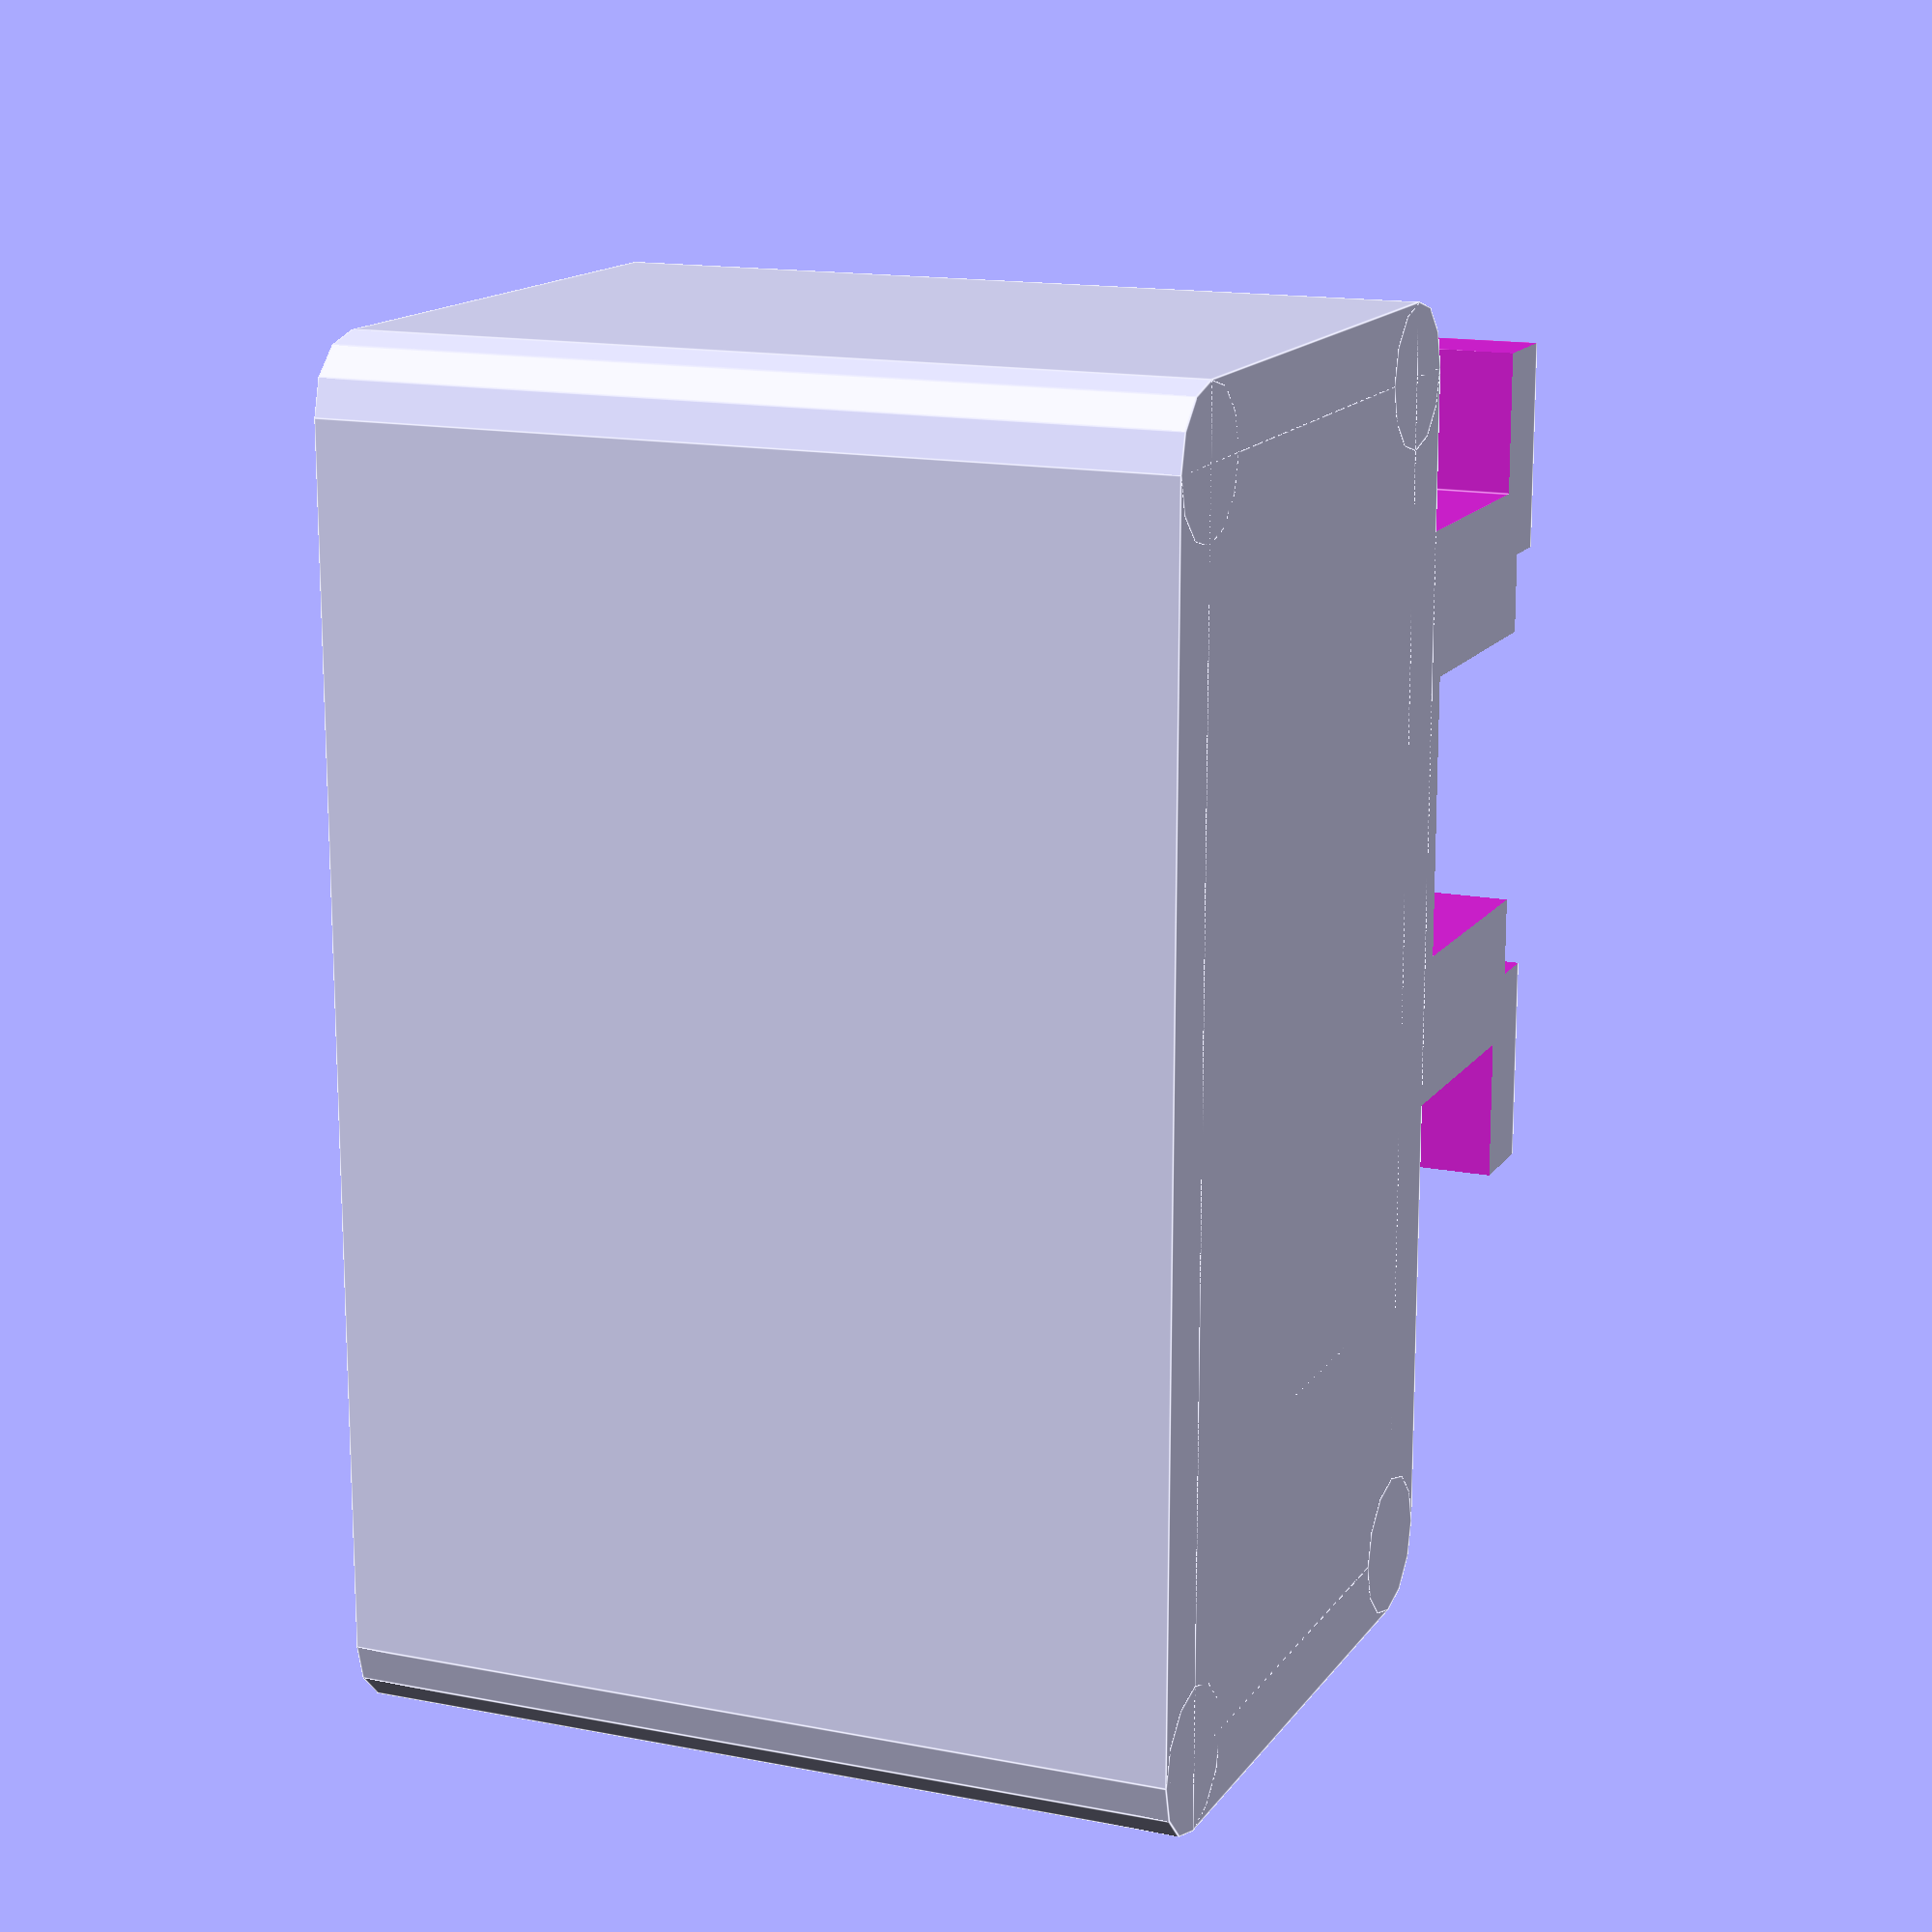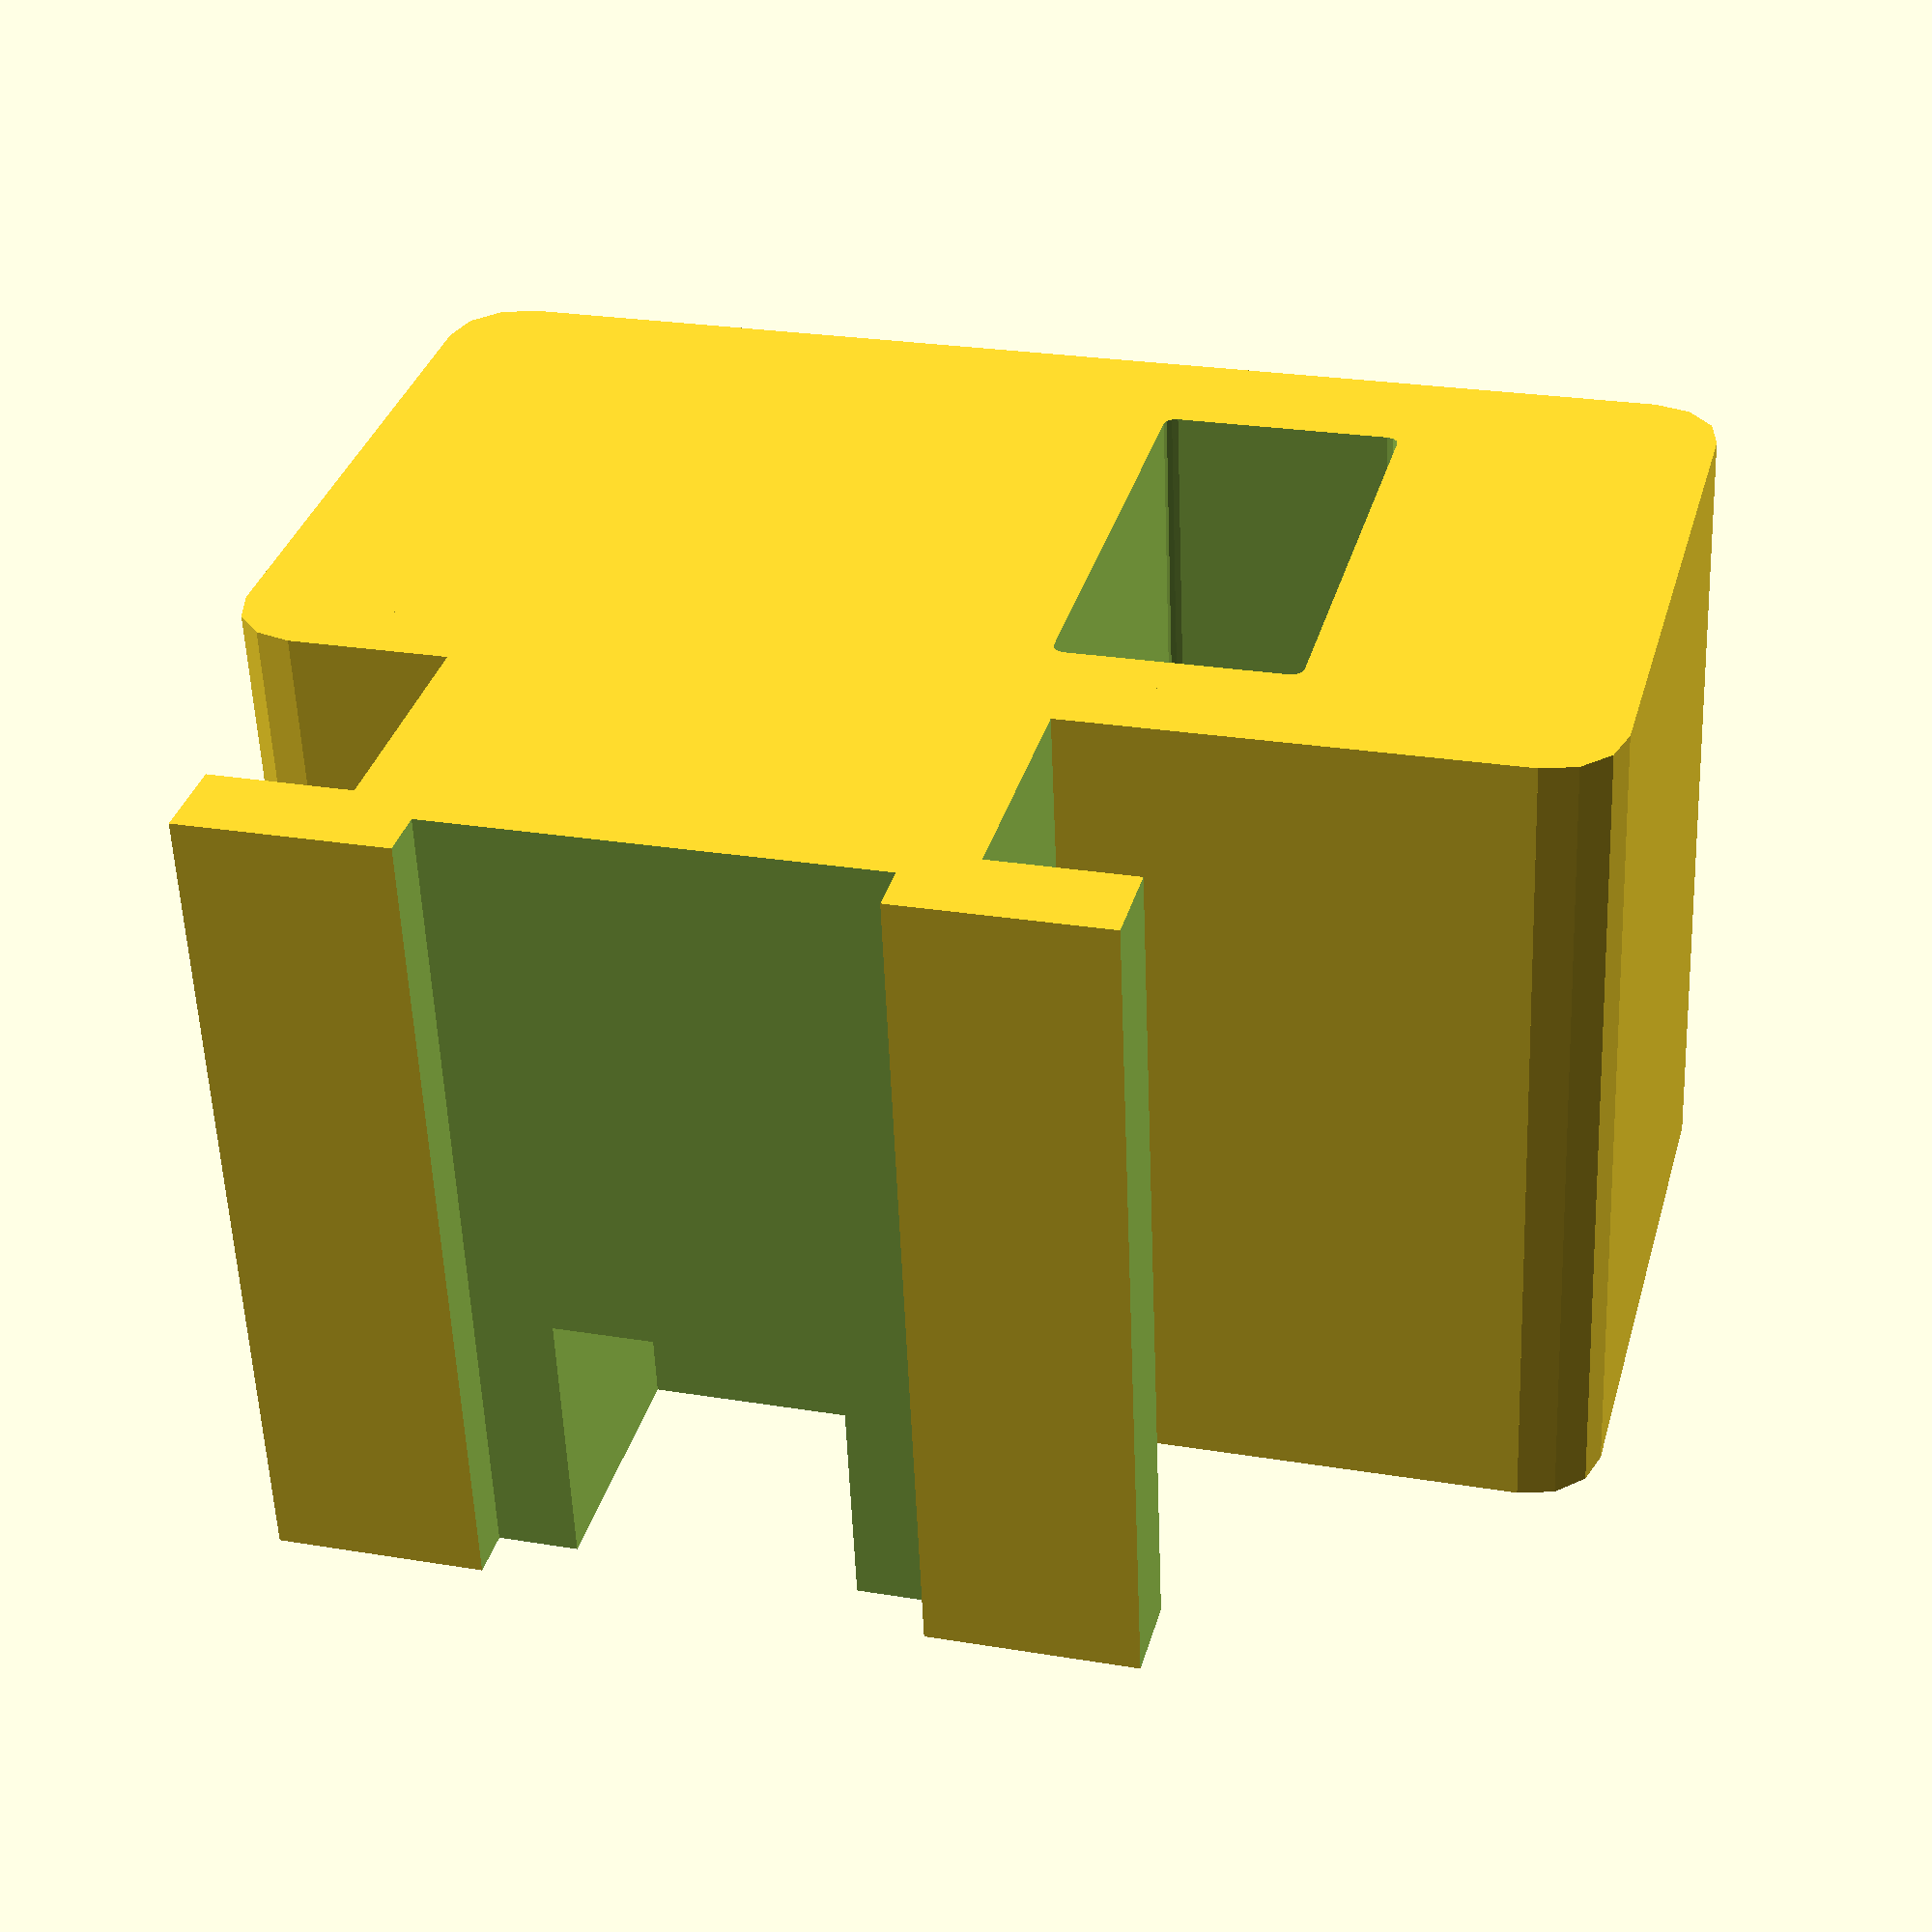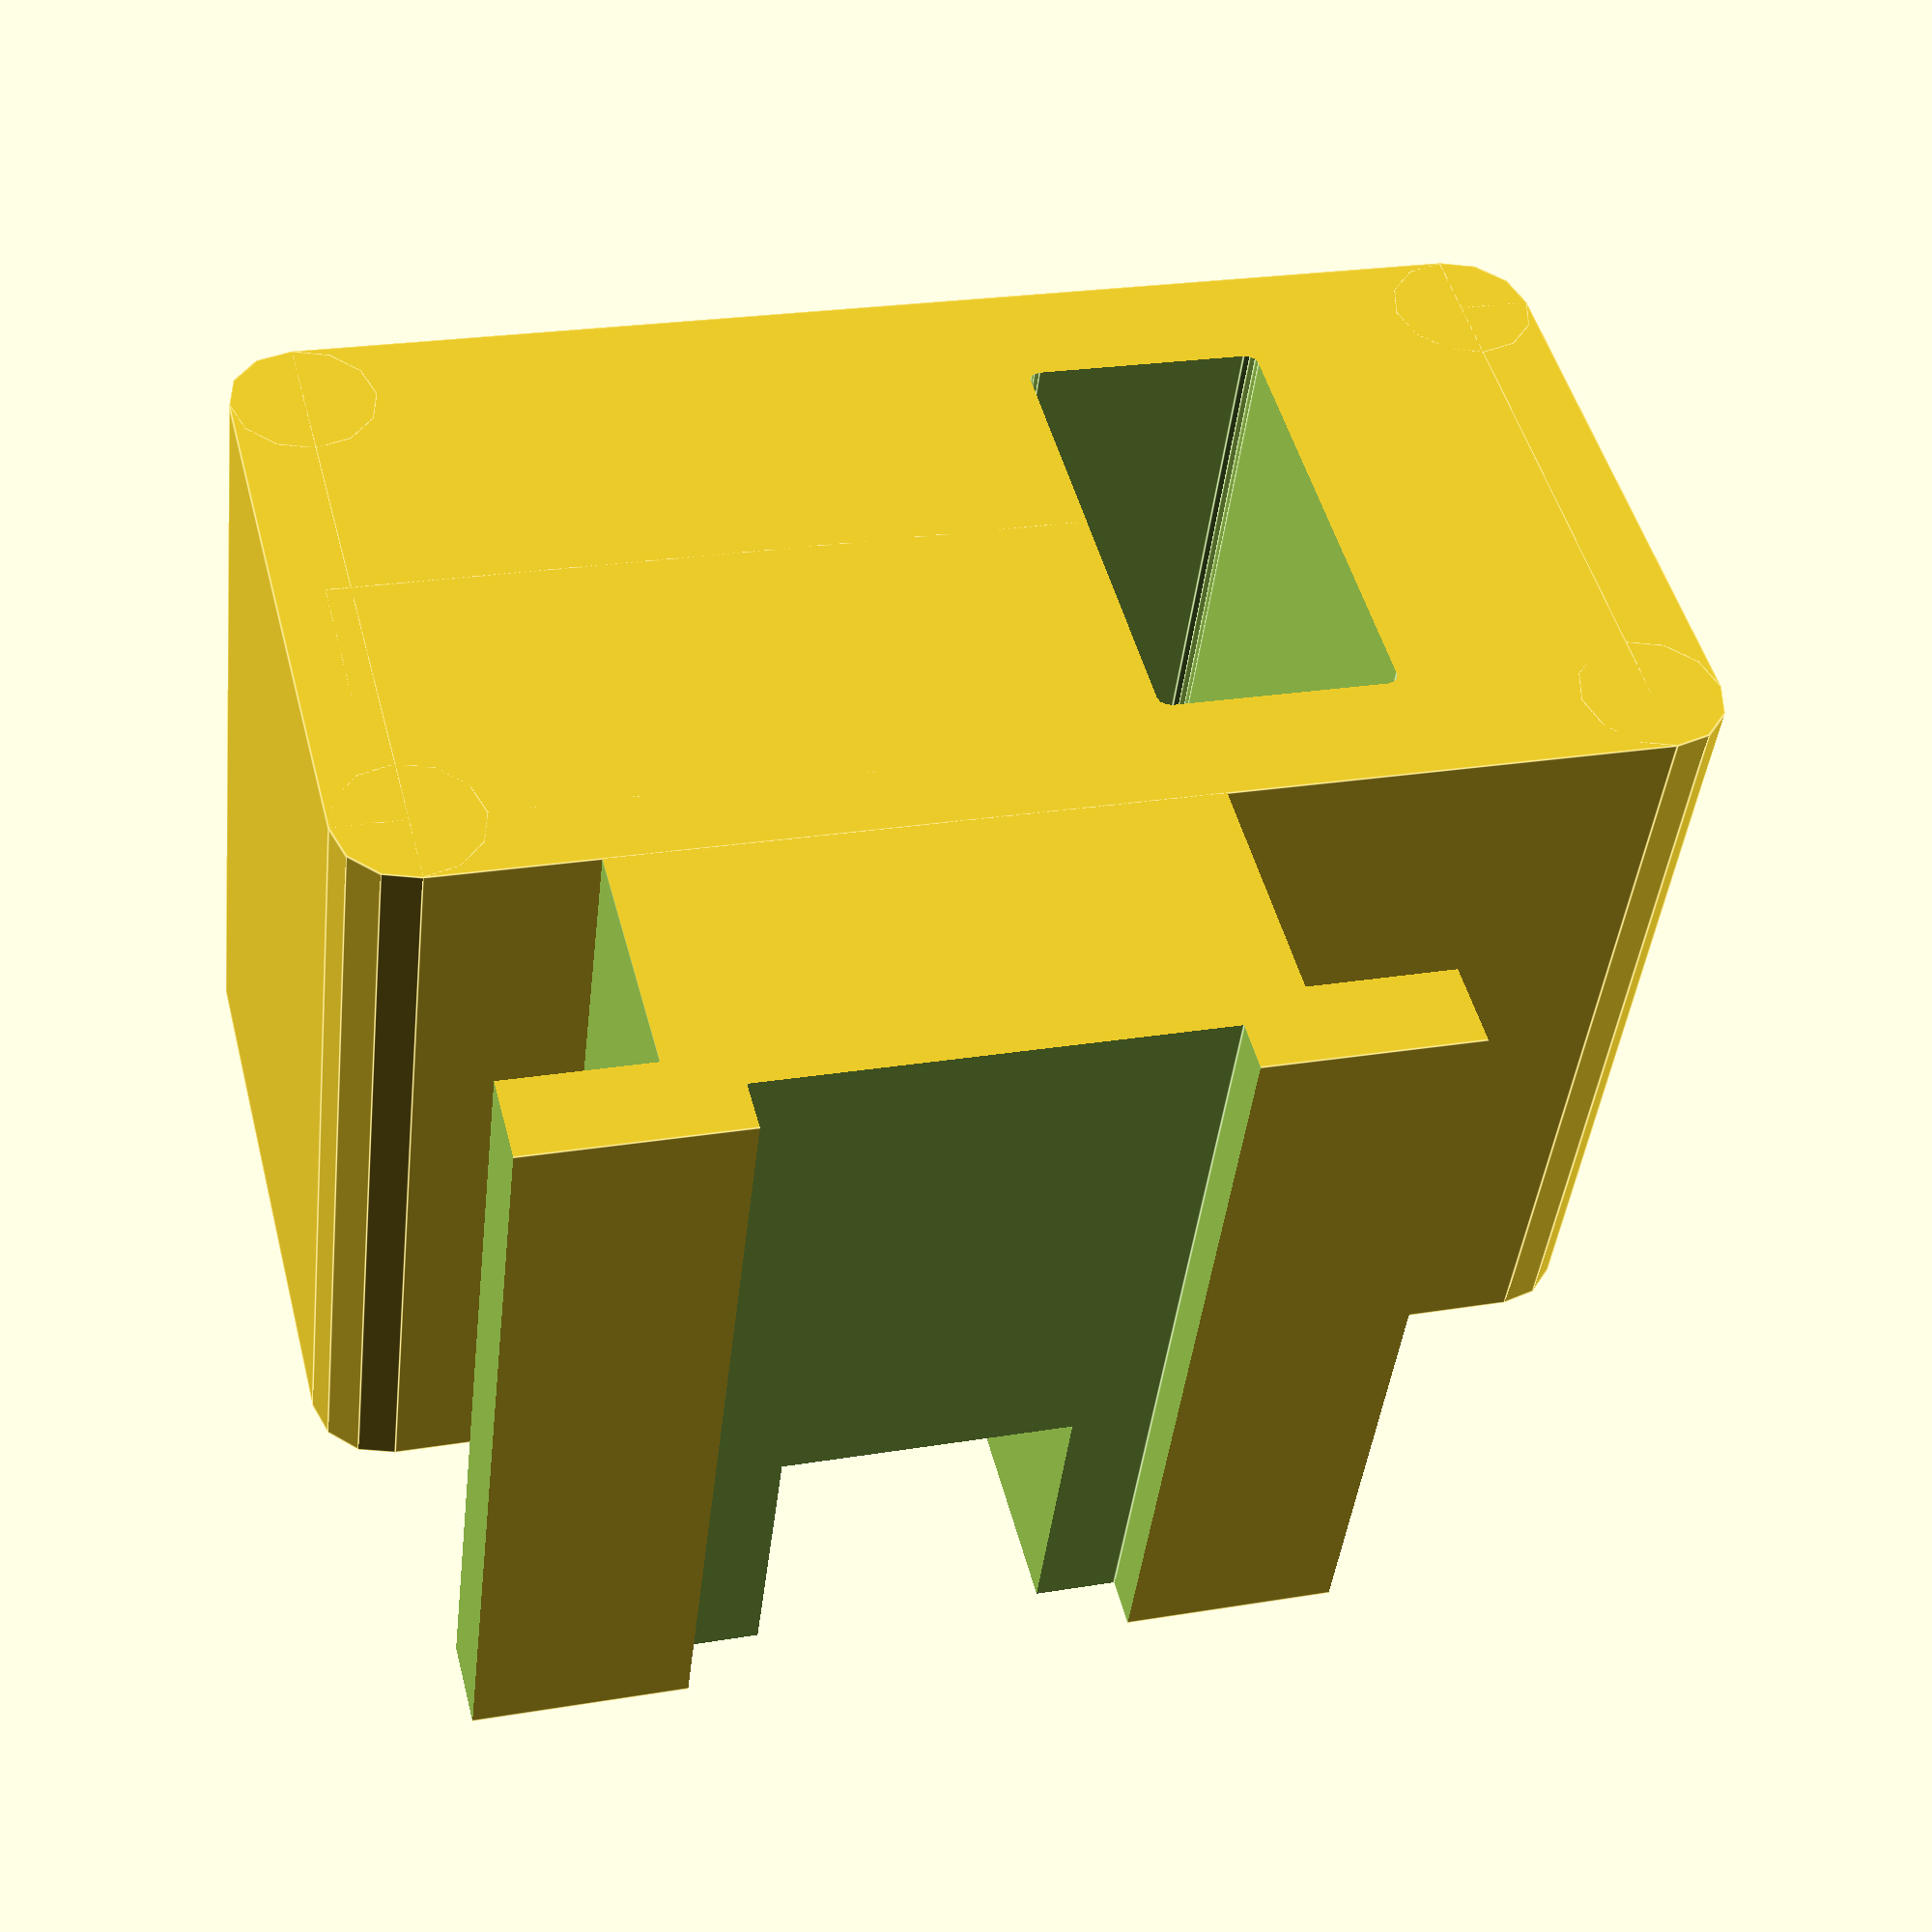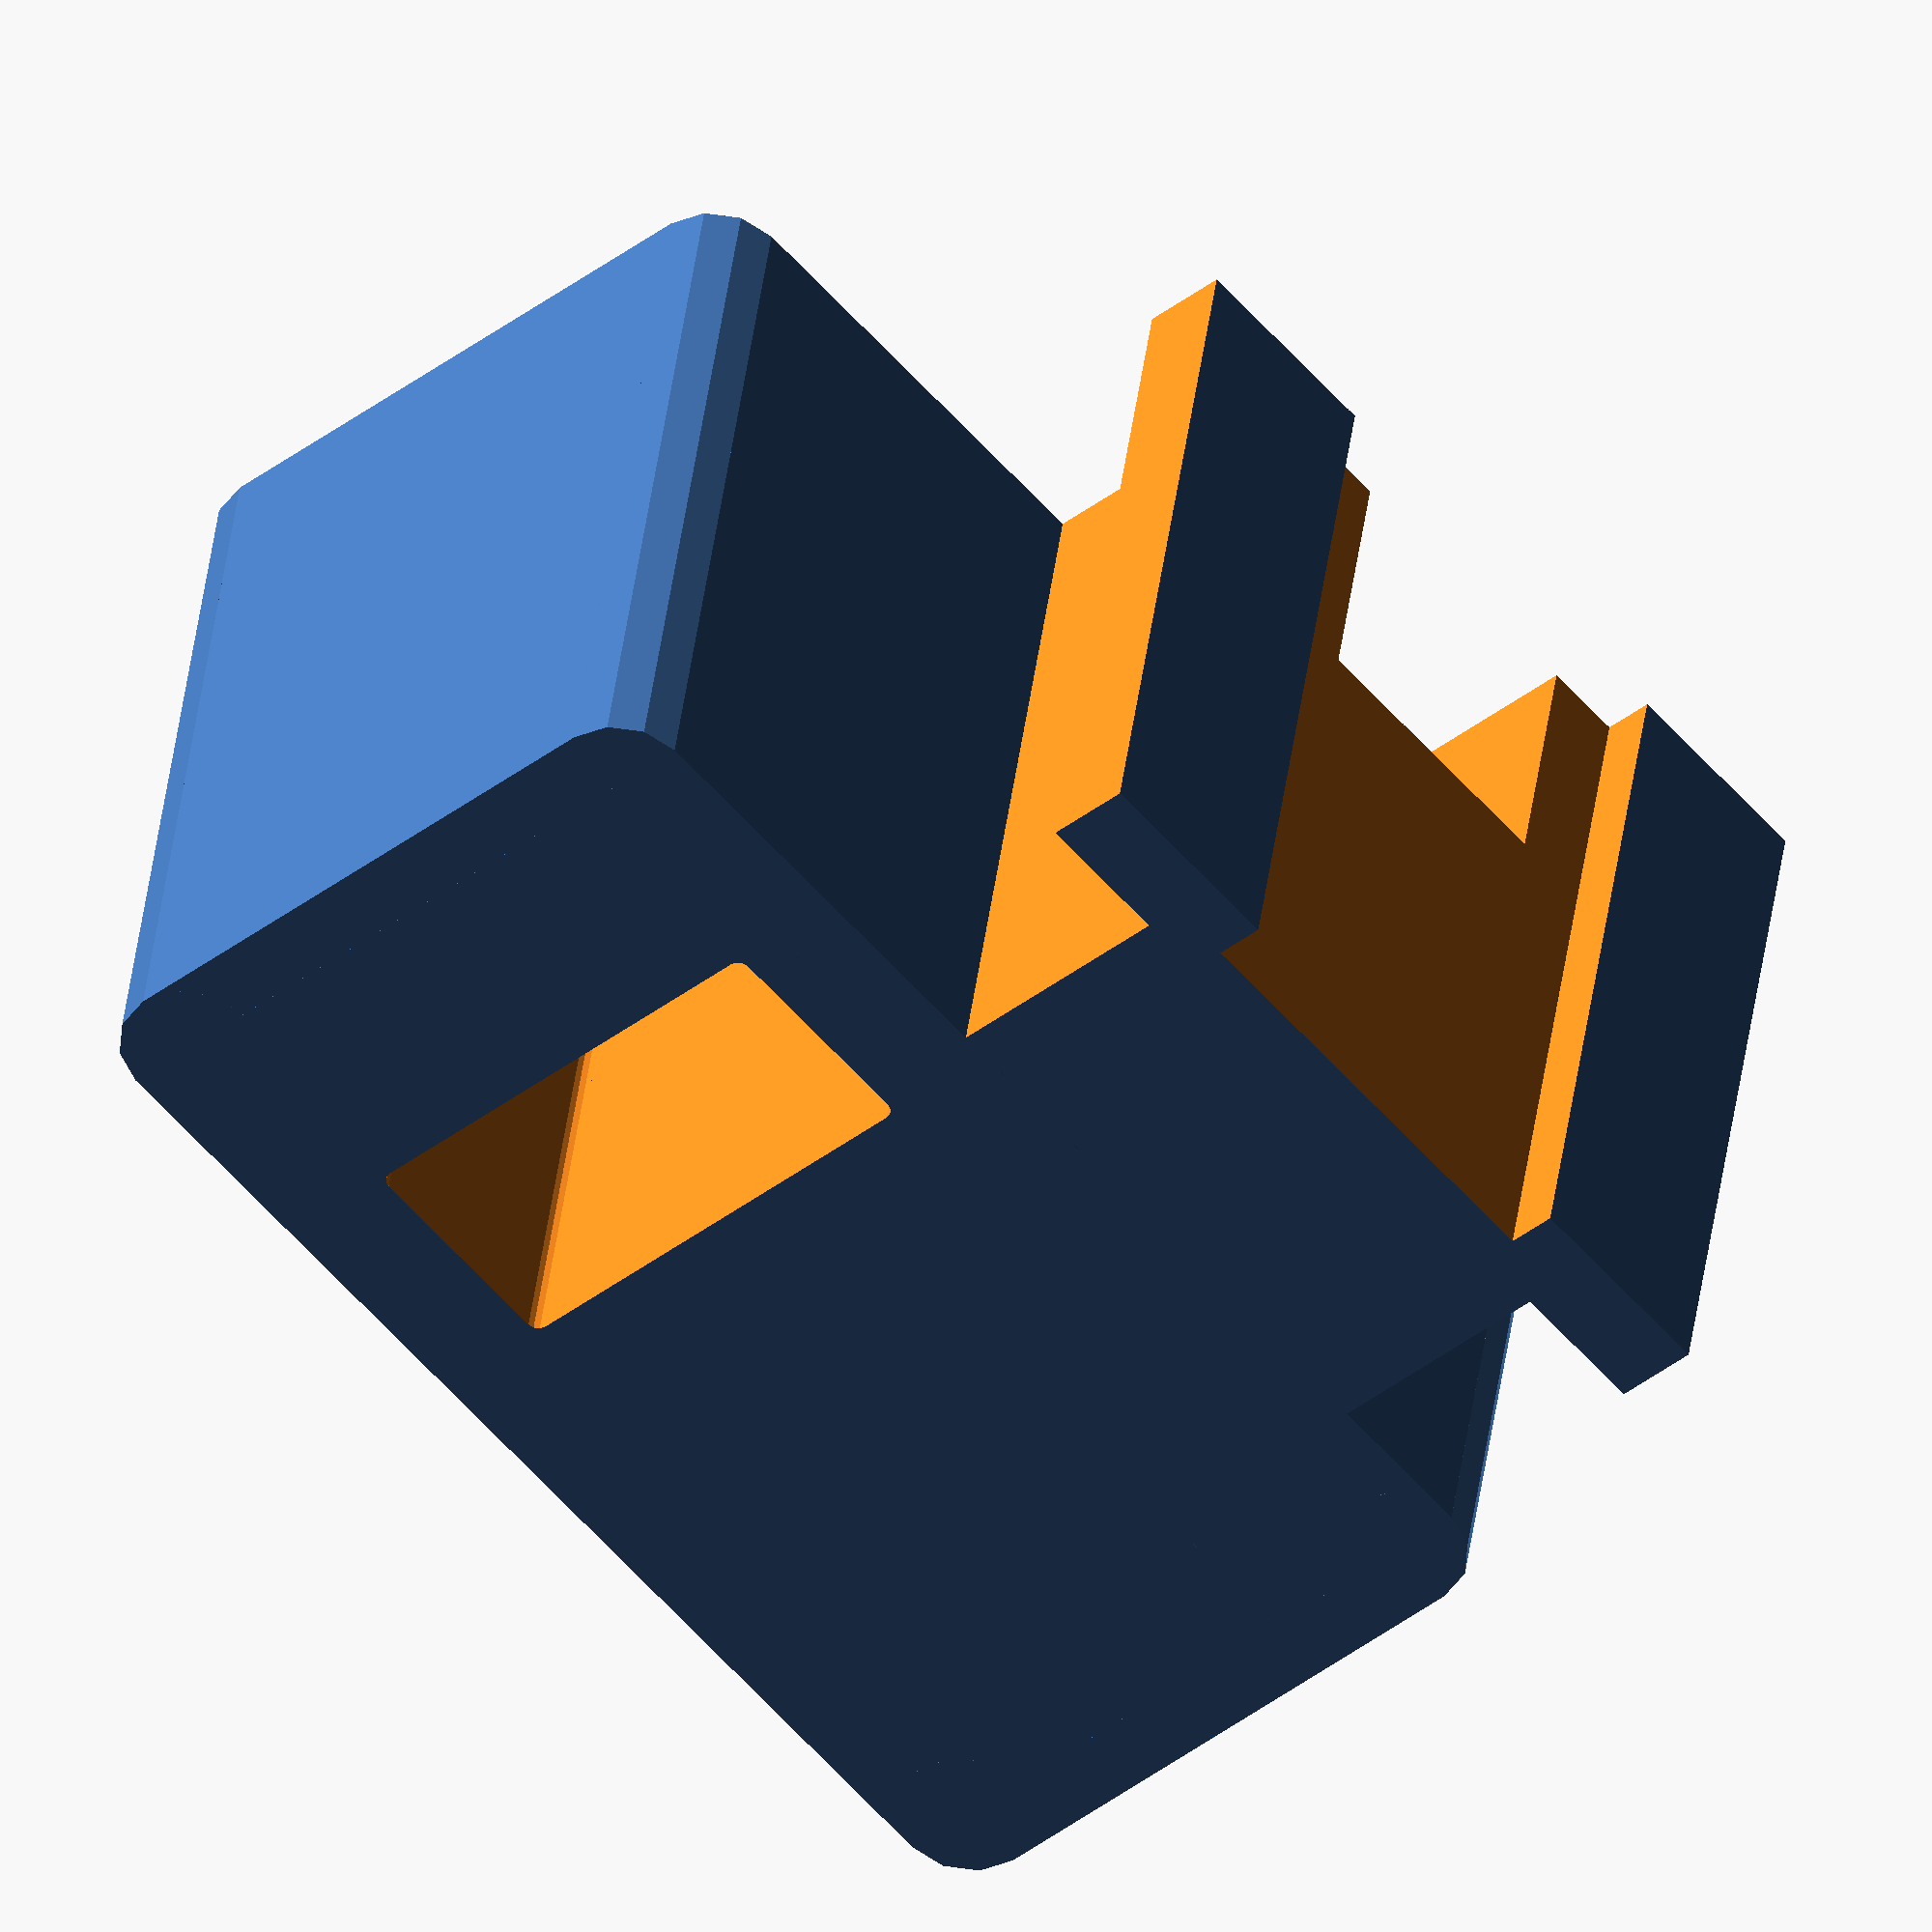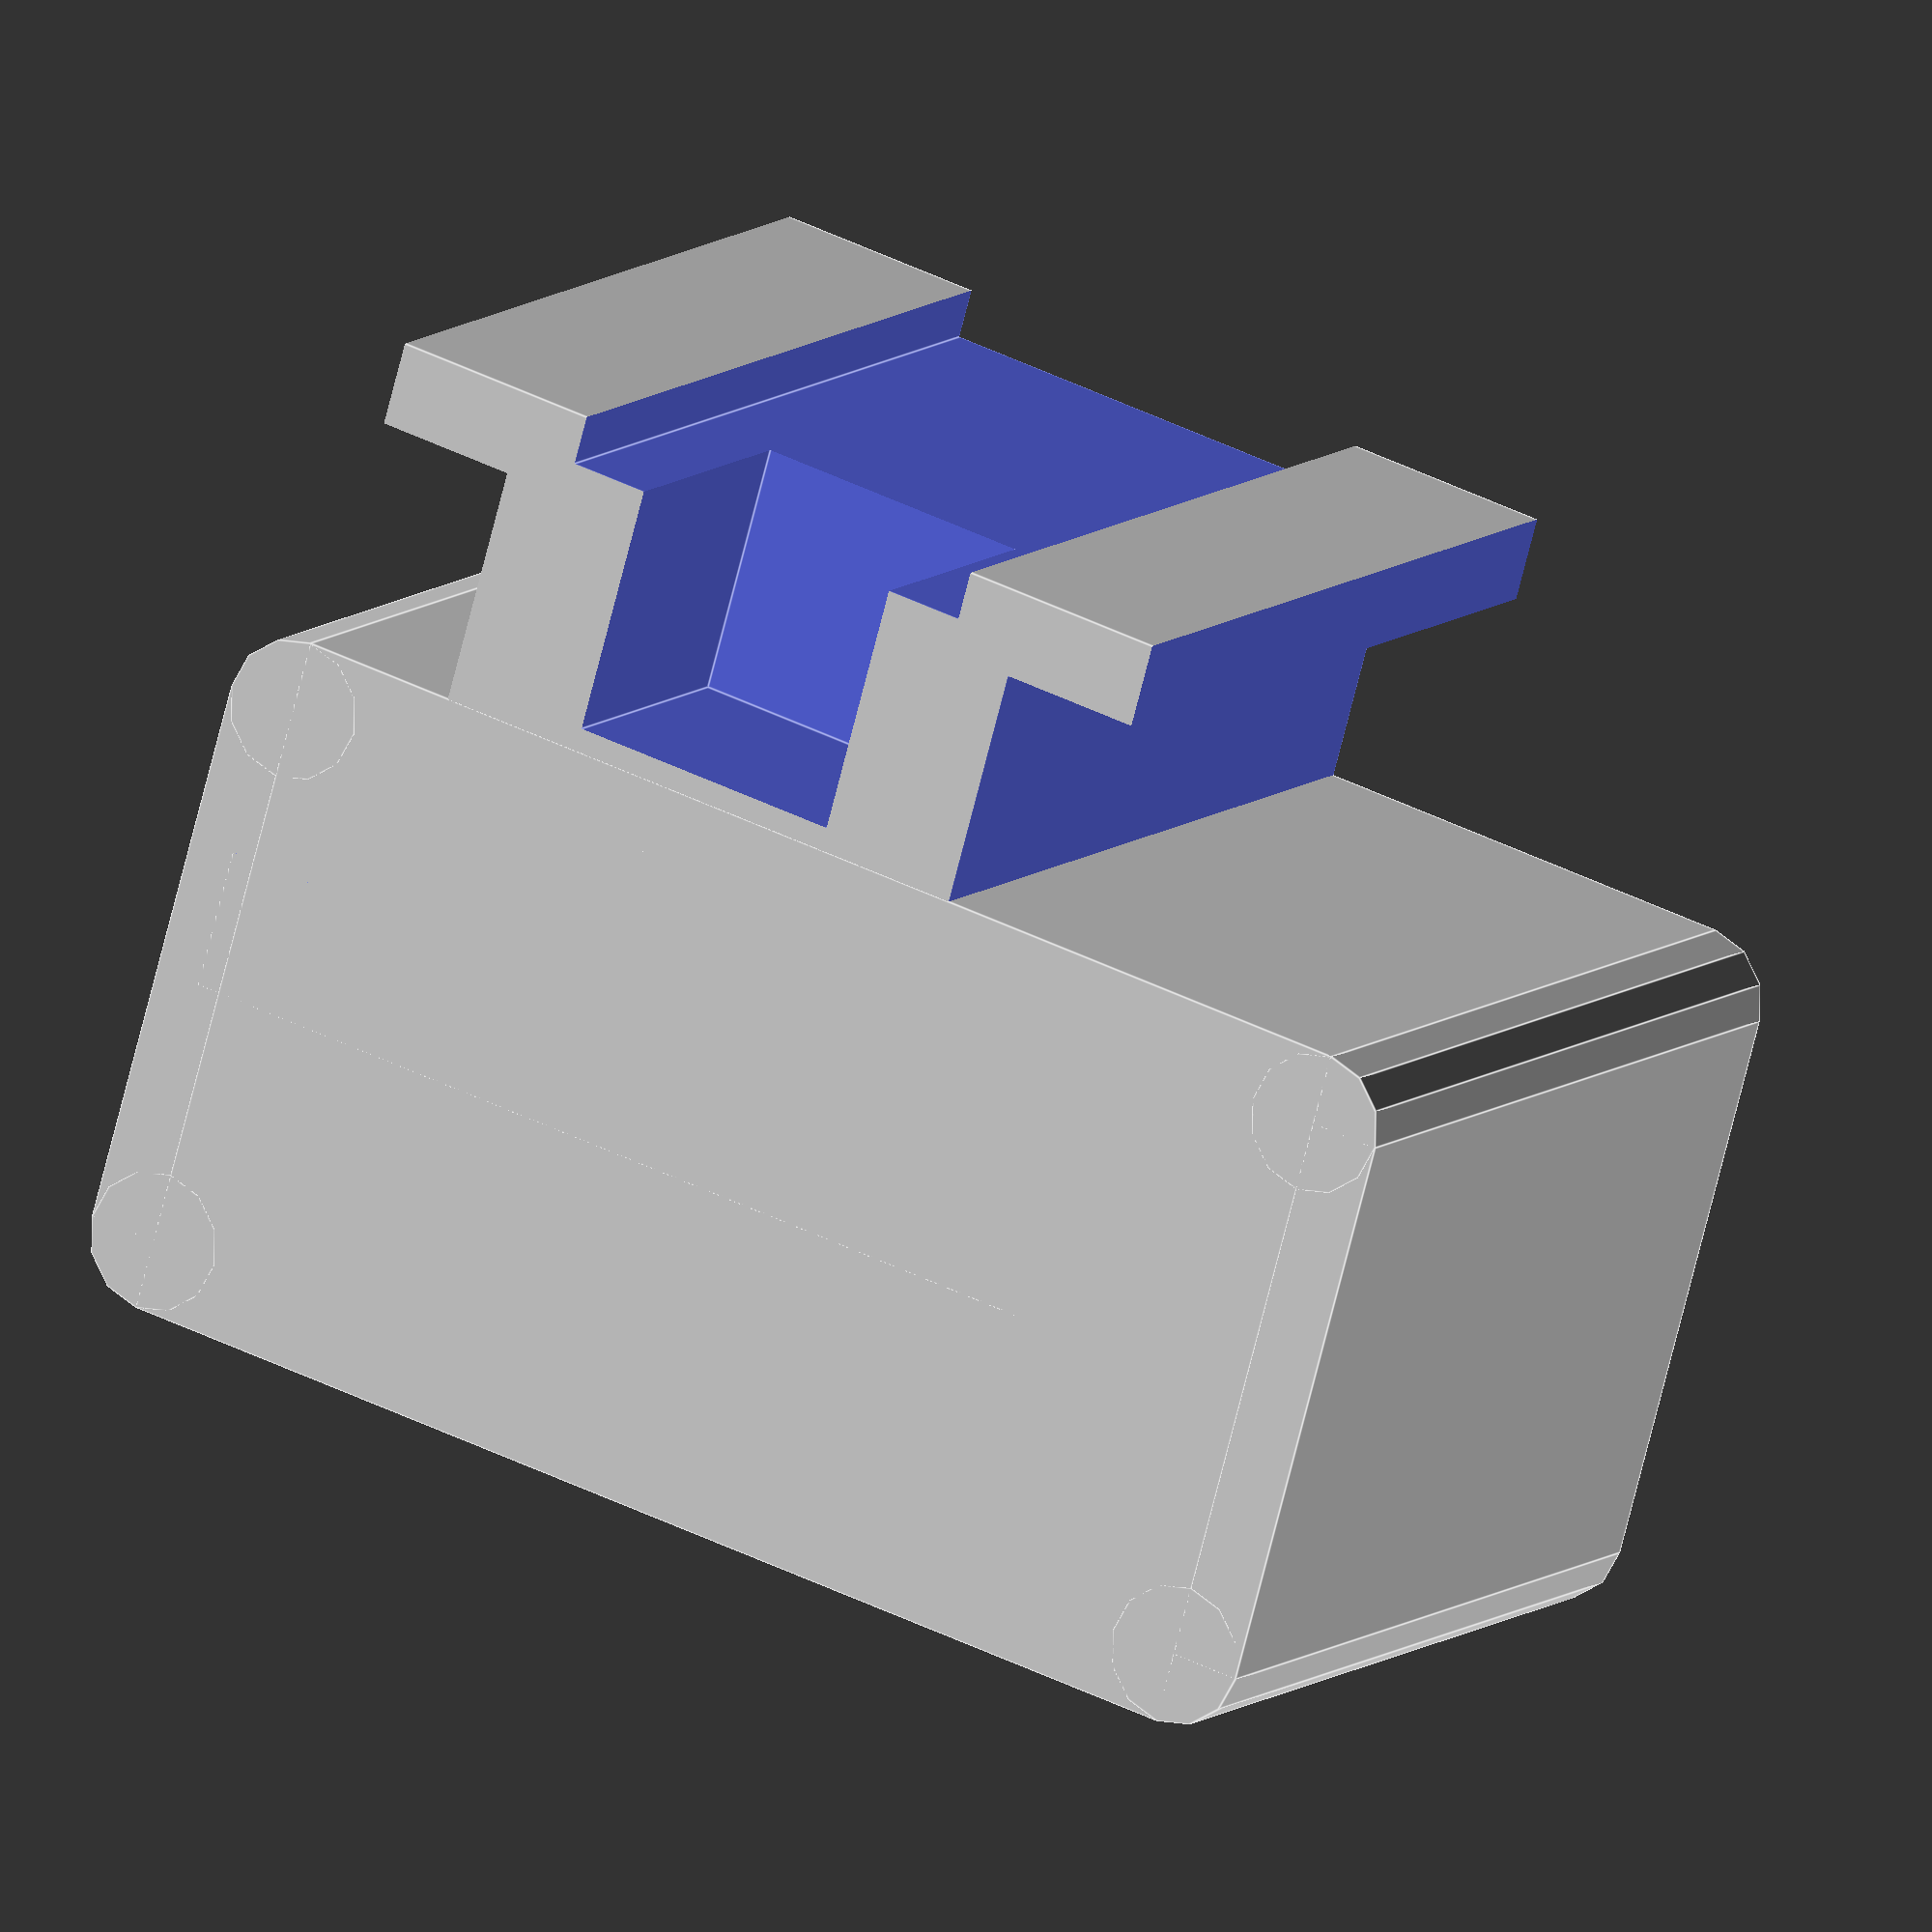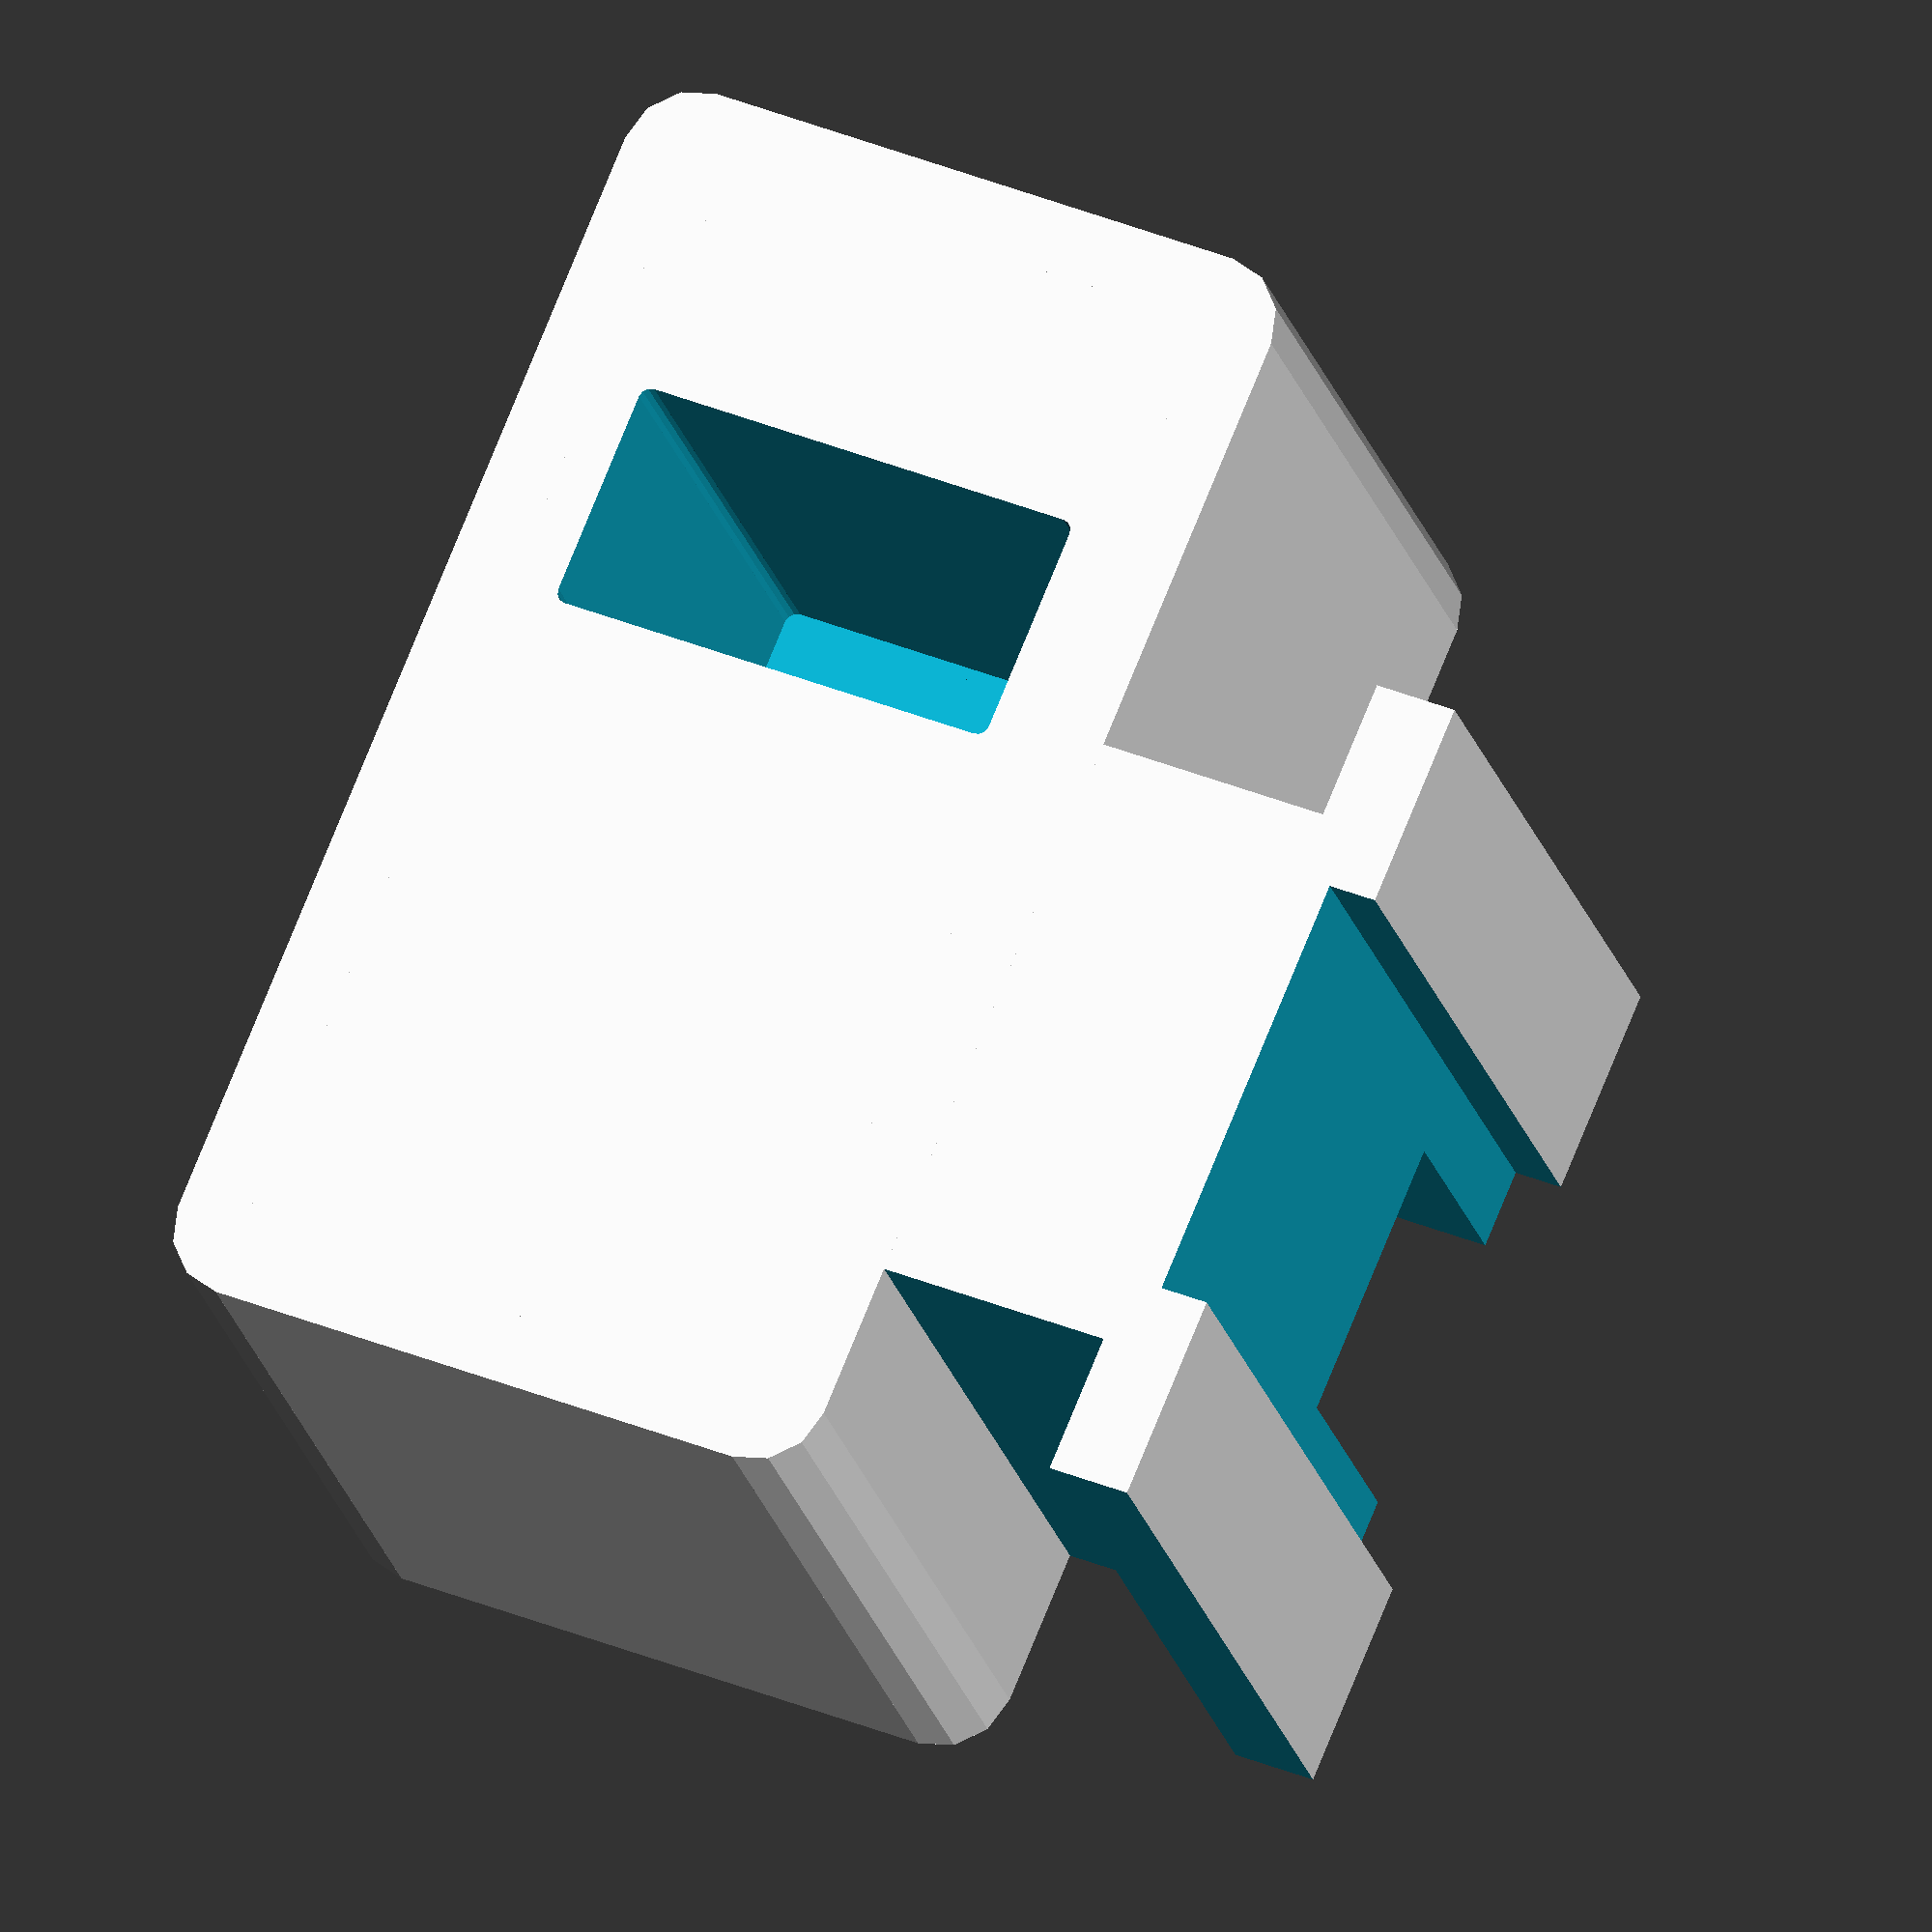
<openscad>
time = 0;

module rcube (cube_arr = [1, 1, 1], d = 0, center = true, $fn = $fn) {
  r = d/2;
  union () {
    cube([cube_arr[0] - d, cube_arr[1], cube_arr[2]], center = center);
    cube([cube_arr[0], cube_arr[1] - d, cube_arr[2]], center = center);
    translate ([1 * (cube_arr[0] / 2) - r , 1 * (cube_arr[1] / 2)- r, 0]) {
          cylinder(r = r, h = cube_arr[2], center = center);
        }
    translate ([-1 * (cube_arr[0] / 2) + r, -1 * (cube_arr[1] / 2) + r, 0]) {
          cylinder(r = r, h = cube_arr[2], center = center);
        }
    translate ([1 * (cube_arr[0] / 2) - r, -1 * (cube_arr[1] / 2) + r, 0]) {
          cylinder(r = r, h = cube_arr[2], center = center);
        }
    translate ([-1 * (cube_arr[0] / 2) + r, 1 * (cube_arr[1] / 2)- r, 0]) {
          cylinder(r = r, h = cube_arr[2], center = center);
        }
    }
}

module hot_shoe_mount() {
  difference() {
    cube([20,14.8,17.5], center=true);

    translate([0,-7.6,0]) {
      cube([9.4,2.5,17.6], center=true);
    }
  
    translate([-8.125,-0.60,0]) {
      cube([3.99,10,17.6], center=true);
    }
  
    translate([-9.65,-6.5,0]) {
      cube([1,2,17.9], center=true);
    }
  
  
    translate([8.125,-0.60,0]) {
      cube([3.99,10,17.6], center=true);
    }
  
    translate([9.65,-6.5,0]) {
      cube([1,2,17.9], center=true);
    }
    translate([0, -4, 6]) cube([6, 6, 6], center=true);
    
  }
}

module bolex_matte_box_rail () {
	RAIL = 10;
  	difference () {
  		union() {
			rotate([90, 0, 90]) hot_shoe_mount();
  			translate([0, -3, 7]) rotate([0, 90, 0]) rcube([RAIL+5, 28, 17.5], d = 3, center = true, $fn = 12);
  		}
  		translate([-75, -8, 7]) {
    		rotate([0, 90, 0]) {
      			rcube([RAIL, RAIL/2, 160], d = .5, center = true, $fn = 12);
        	}
      	}
    }
}

rotate([0, 0, time]) bolex_matte_box_rail();
</openscad>
<views>
elev=345.1 azim=360.0 roll=23.0 proj=p view=edges
elev=325.7 azim=92.4 roll=195.0 proj=p view=solid
elev=311.3 azim=83.2 roll=165.5 proj=p view=edges
elev=44.2 azim=259.9 roll=131.3 proj=o view=wireframe
elev=72.7 azim=61.7 roll=165.9 proj=o view=edges
elev=138.7 azim=300.7 roll=64.2 proj=o view=wireframe
</views>
